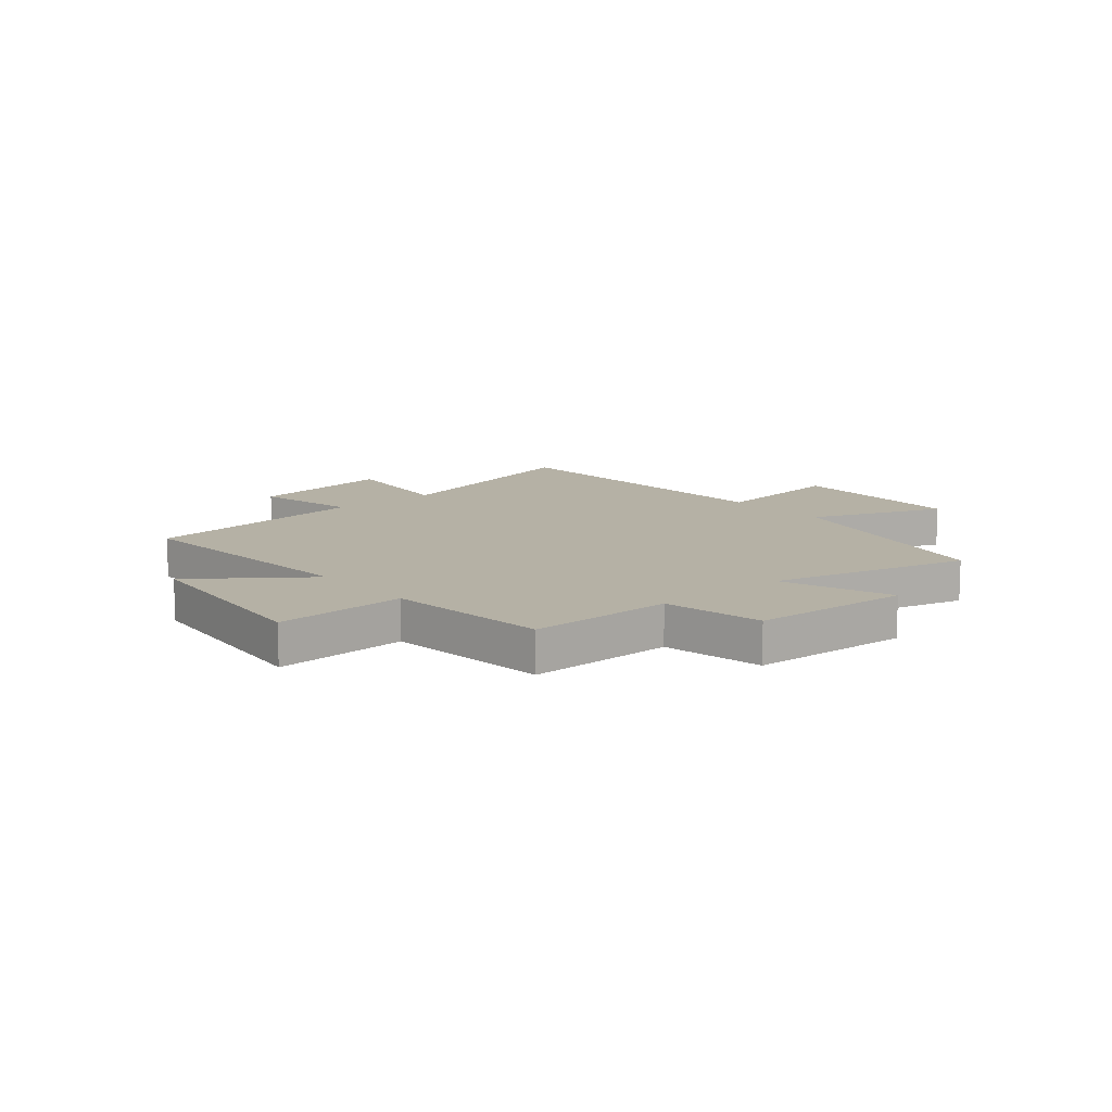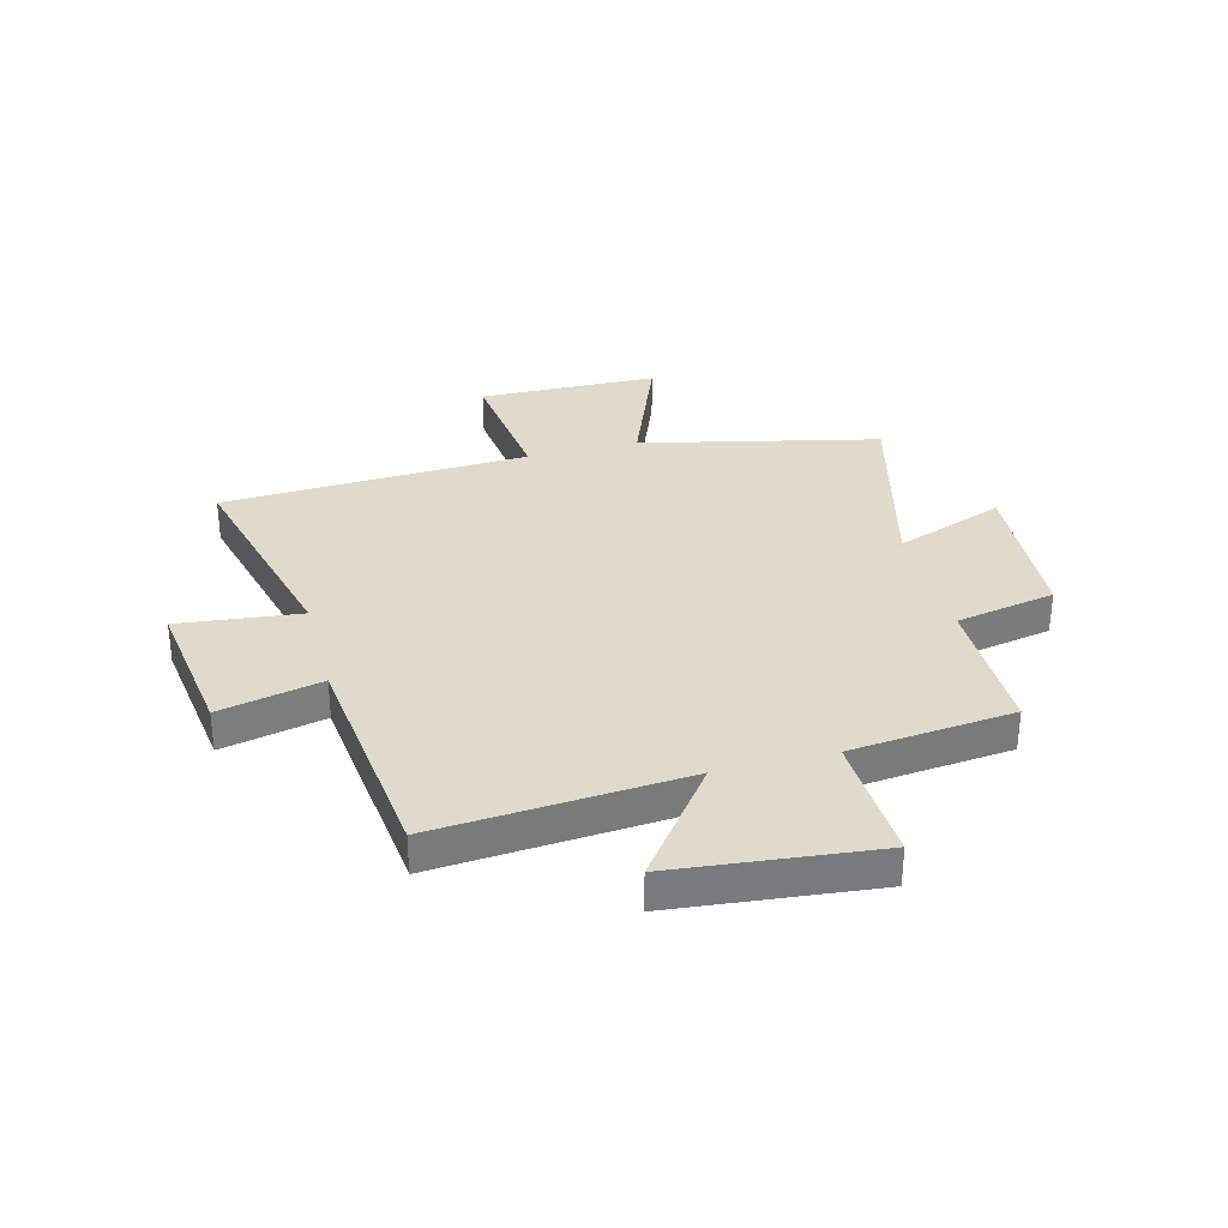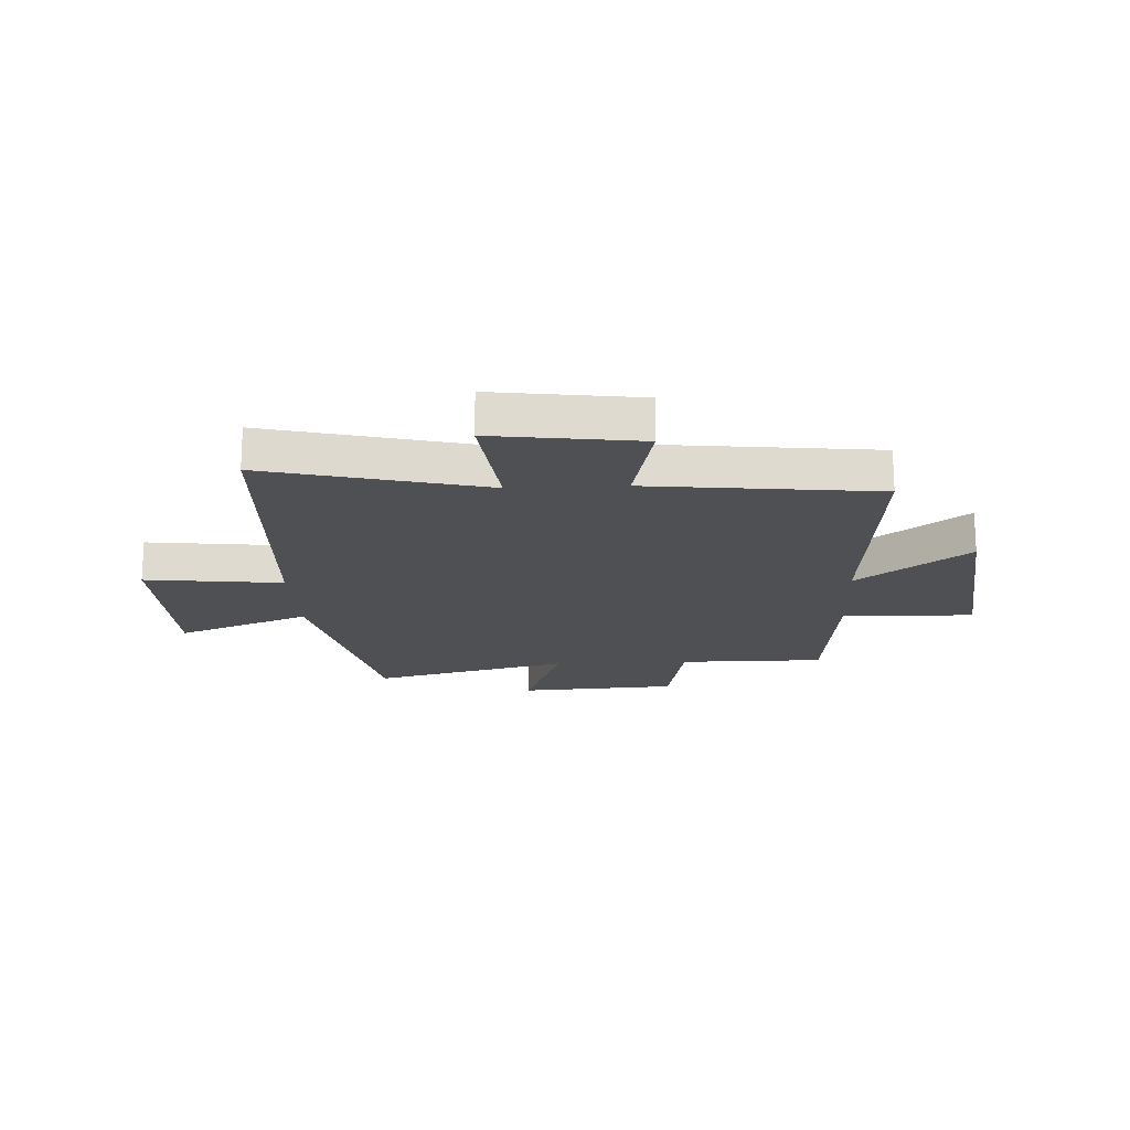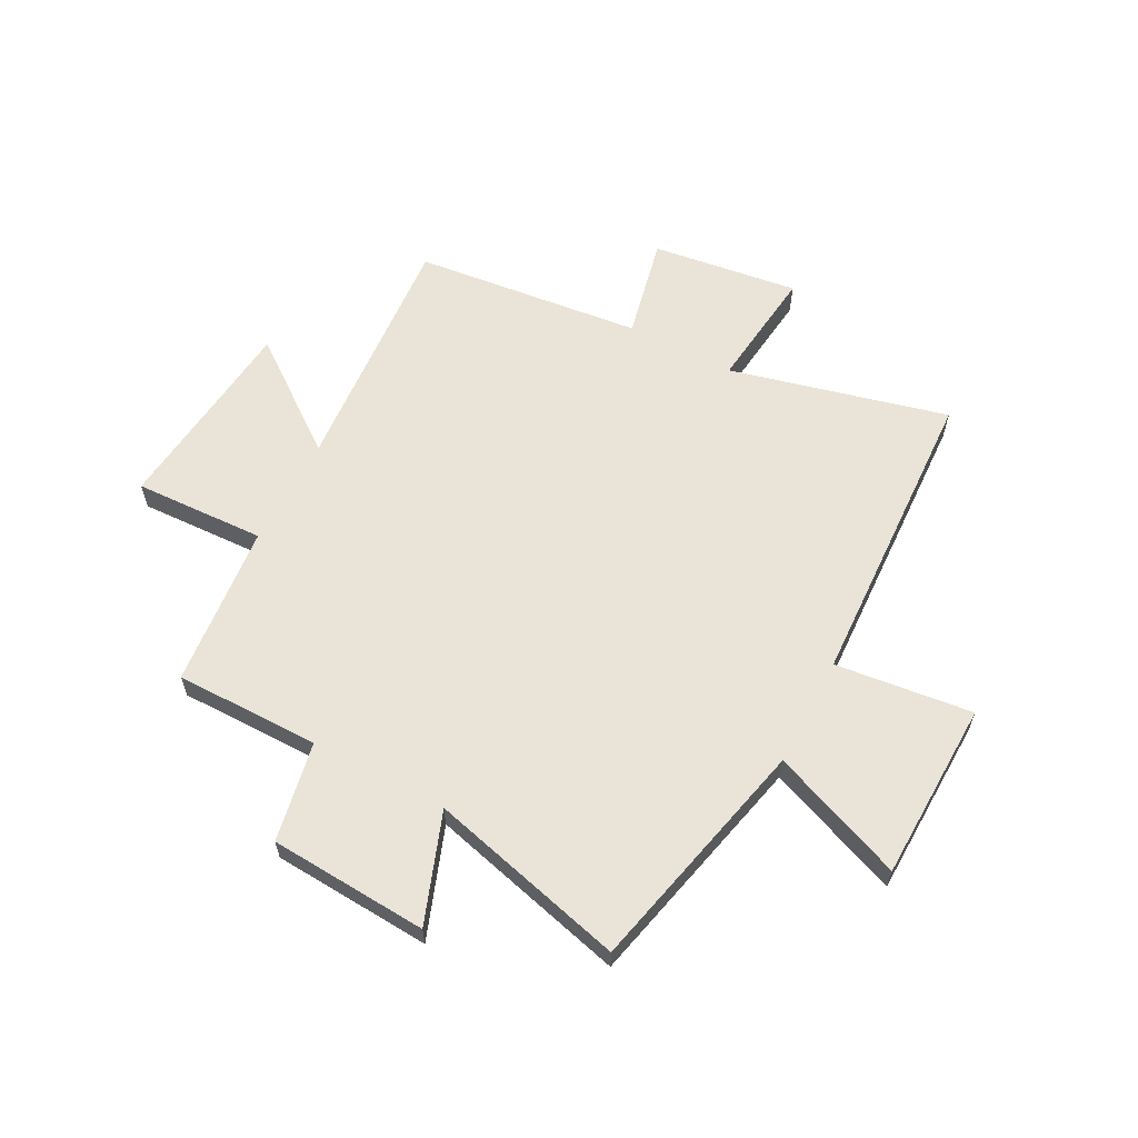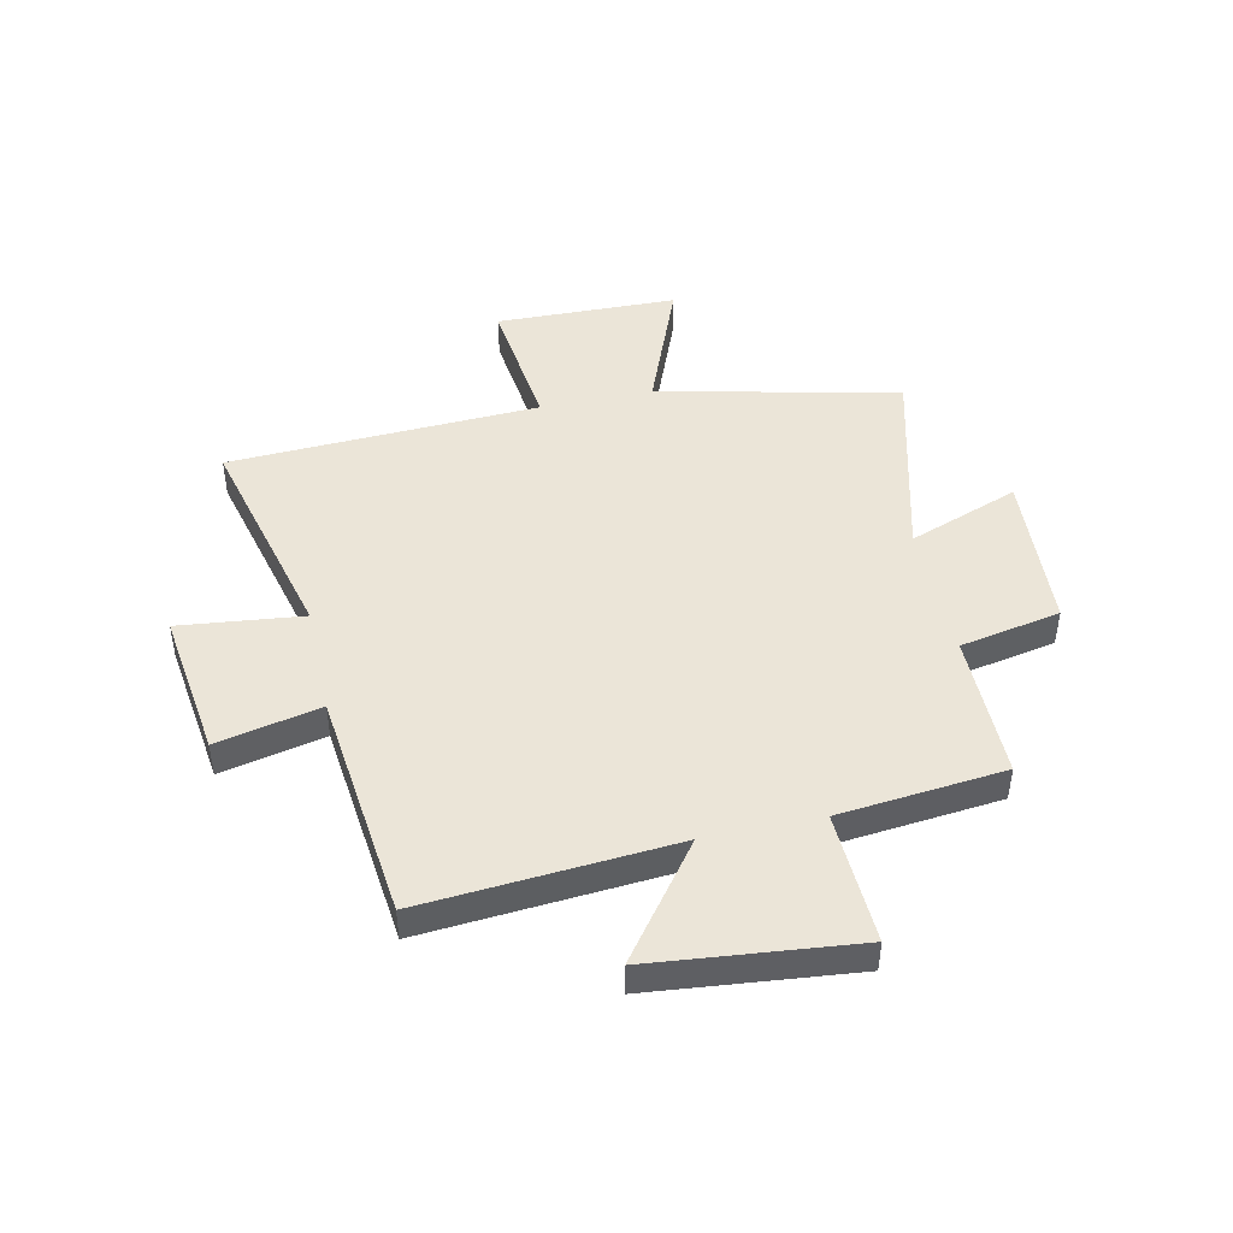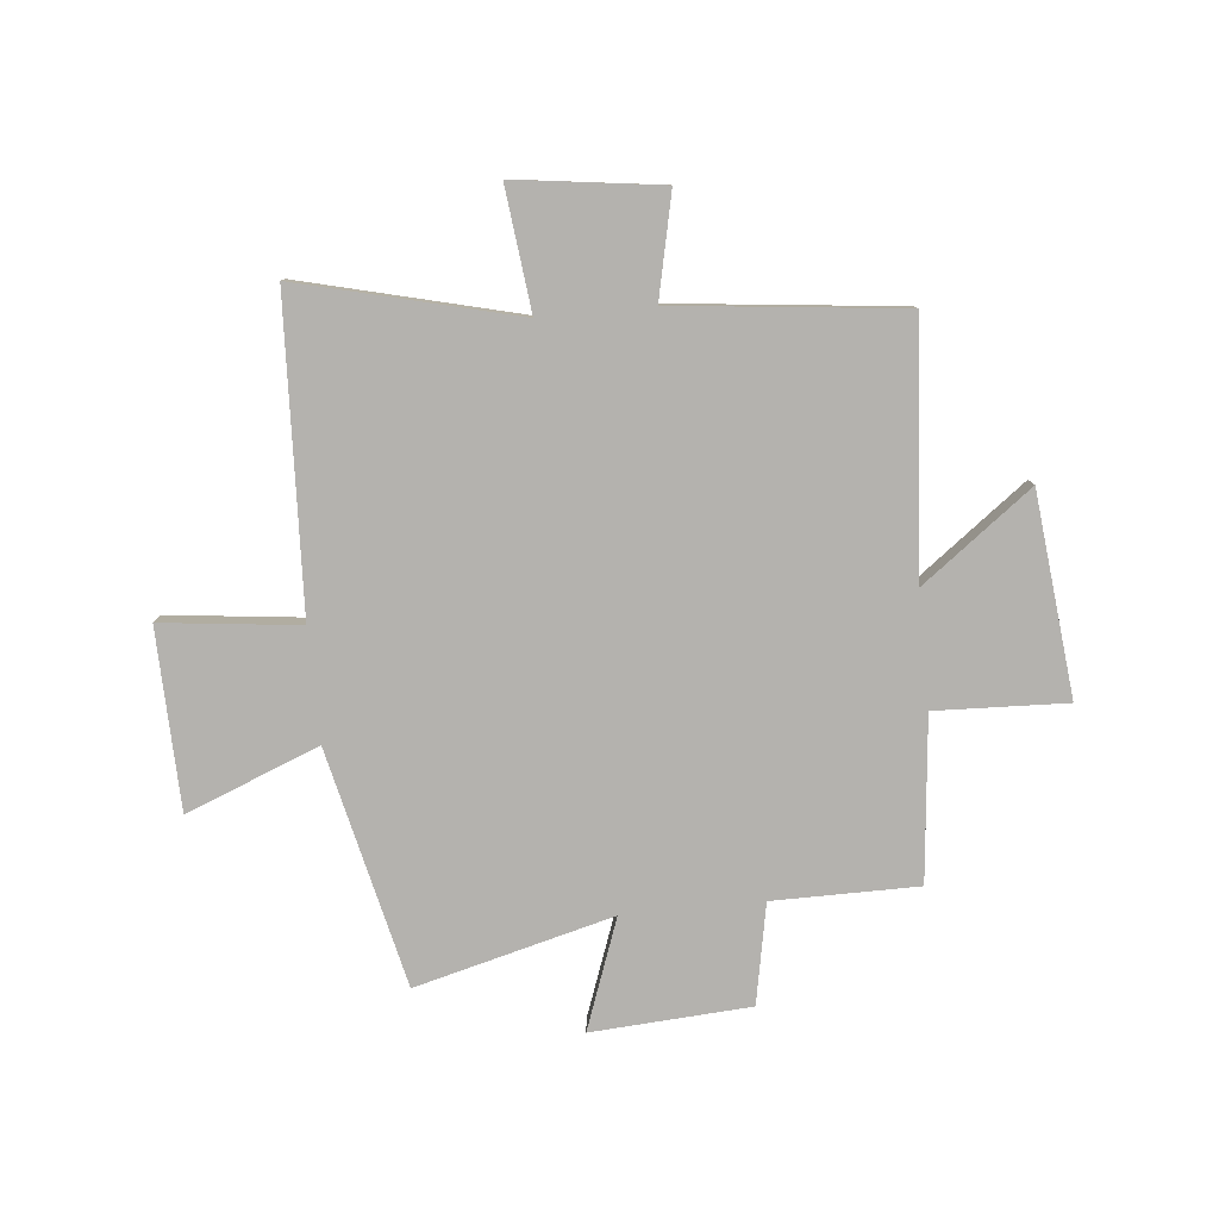
<metadata>
{"format":"obj","ext":"obj","renderer":"f3d","projection":"perspective","resolution":1024,"background":"white","views":[{"elev":11.9,"azim":139.6,"up":"+Y"},{"elev":32.4,"azim":75.3,"up":"+Y"},{"elev":-18.5,"azim":2.8,"up":"+Y"},{"elev":61.0,"azim":-152.1,"up":"+Y"},{"elev":45.9,"azim":77.7,"up":"+Y"},{"elev":-79.8,"azim":5.7,"up":"+Y"}]}
</metadata>
<code>
v 0.535 0.07 0.454
v 0.5 0.07 0.003
v 0.7 0.07 0.153
v 0.738 0.07 -0.213
v 0.5 0.07 -0.203
v 0.47 0.07 -0.5
v 0.207 0.07 -0.5
v 0.172 0.07 -0.681
v -0.116 0.07 -0.699
v -0.043 0.07 -0.5
v -0.401 0.07 -0.592
v -0.5 0.07 -0.161
v -0.741 0.07 -0.256
v -0.749 0.07 0.07
v -0.5 0.07 0.041
v -0.474 0.07 0.599
v -0.079 0.07 0.5
v -0.104 0.07 0.722
v 0.162 0.07 0.686
v 0.121 0.07 0.5
v 0.535 0 0.454
v 0.5 0 0.003
v 0.7 0 0.153
v 0.738 0 -0.213
v 0.5 0 -0.203
v 0.47 0 -0.5
v 0.207 0 -0.5
v 0.172 0 -0.681
v -0.116 0 -0.699
v -0.043 0 -0.5
v -0.401 0 -0.592
v -0.5 0 -0.161
v -0.741 0 -0.256
v -0.749 0 0.07
v -0.5 0 0.041
v -0.474 0 0.599
v -0.079 0 0.5
v -0.104 0 0.722
v 0.162 0 0.686
v 0.121 0 0.5
f 17 18 19 20
f 17 20 1 2
f 15 16 17 2
f 12 13 14 15
f 12 15 2
f 11 12 2
f 10 11 2
f 7 8 9 10
f 7 10 2 3
f 5 6 7
f 5 7 3
f 3 4 5
f 40 39 38 37
f 22 21 40 37
f 22 37 36 35
f 35 34 33 32
f 22 35 32
f 22 32 31
f 22 31 30
f 30 29 28 27
f 23 22 30 27
f 27 26 25
f 23 27 25
f 25 24 23
f 1 21 22 2
f 2 22 23 3
f 3 23 24 4
f 4 24 25 5
f 5 25 26 6
f 6 26 27 7
f 7 27 28 8
f 8 28 29 9
f 9 29 30 10
f 10 30 31 11
f 11 31 32 12
f 12 32 33 13
f 13 33 34 14
f 14 34 35 15
f 15 35 36 16
f 16 36 37 17
f 17 37 38 18
f 18 38 39 19
f 19 39 40 20
f 20 40 21 1

</code>
